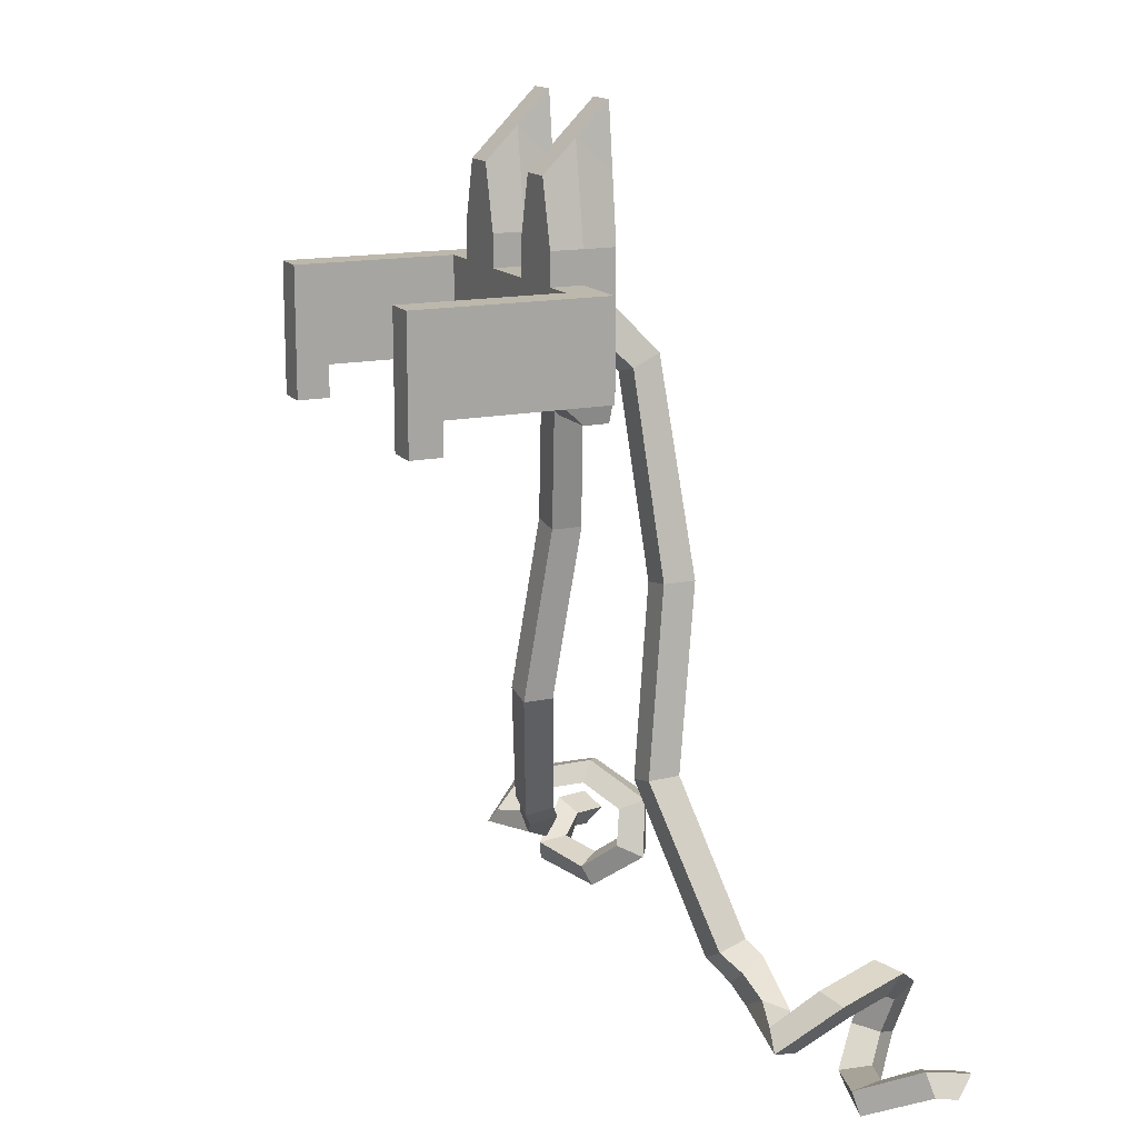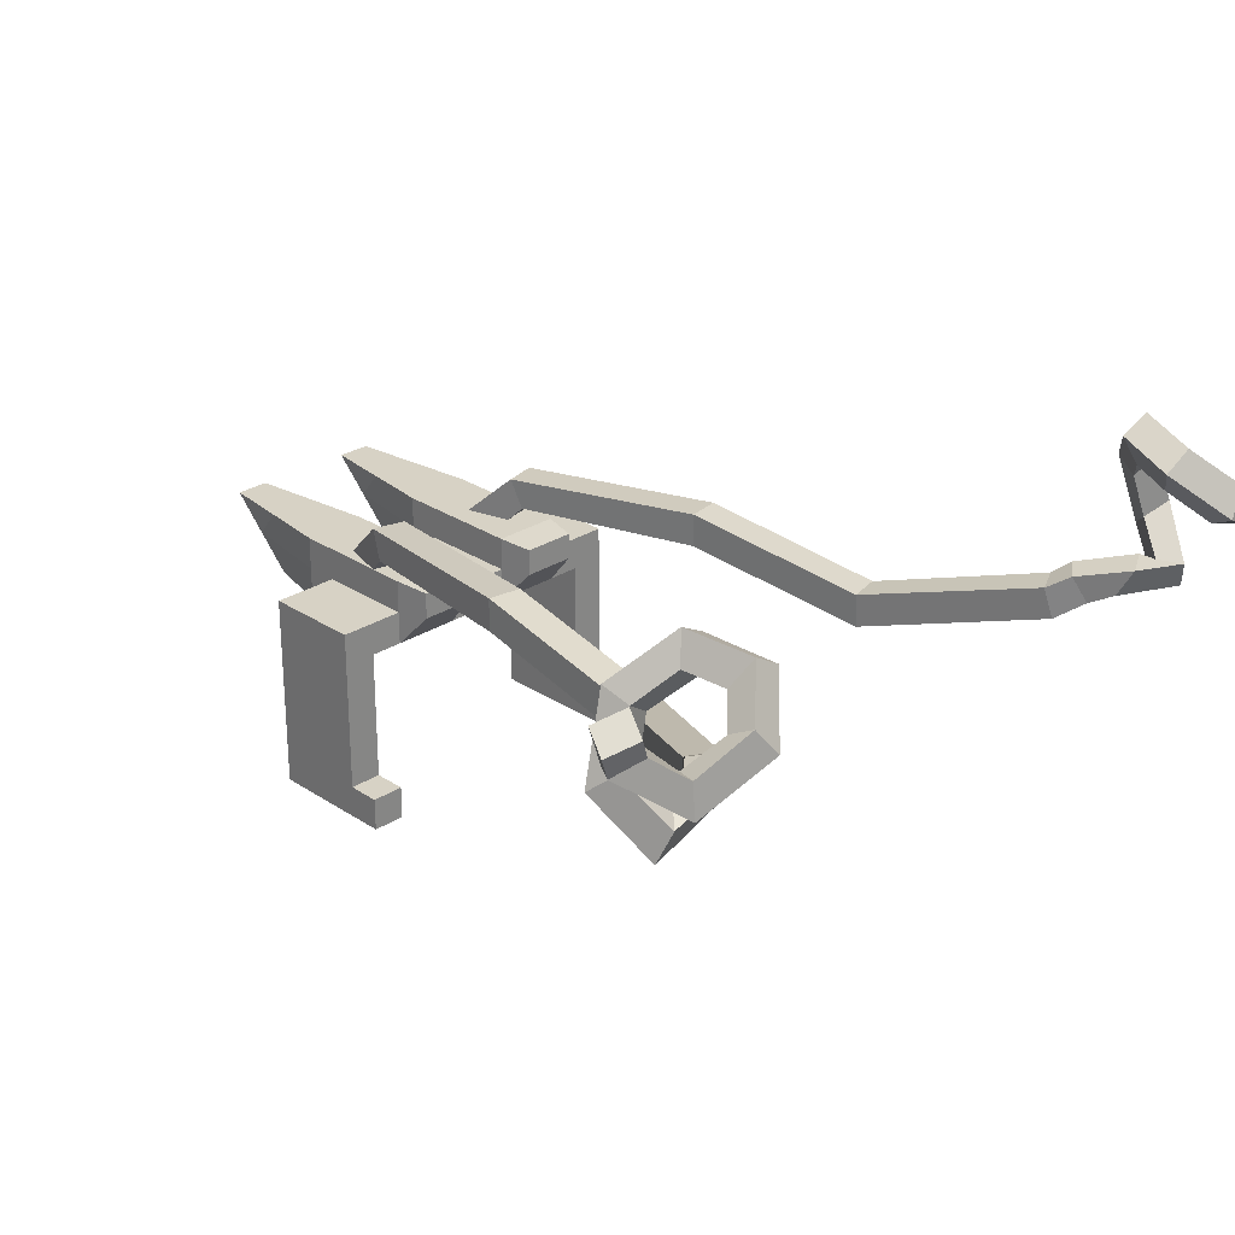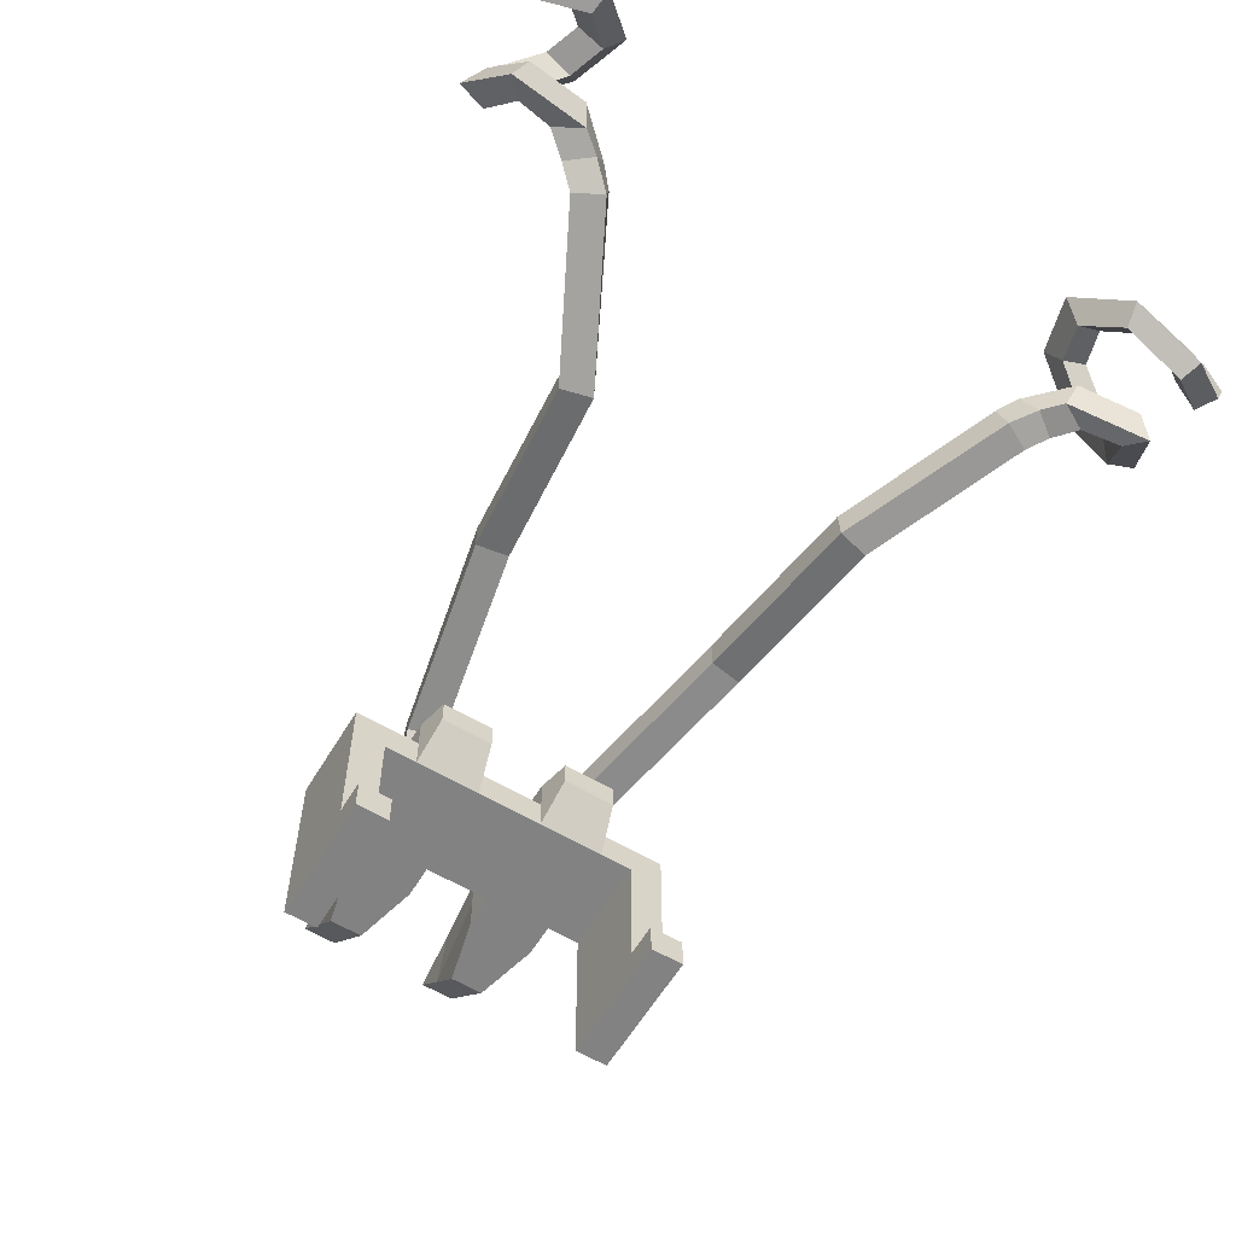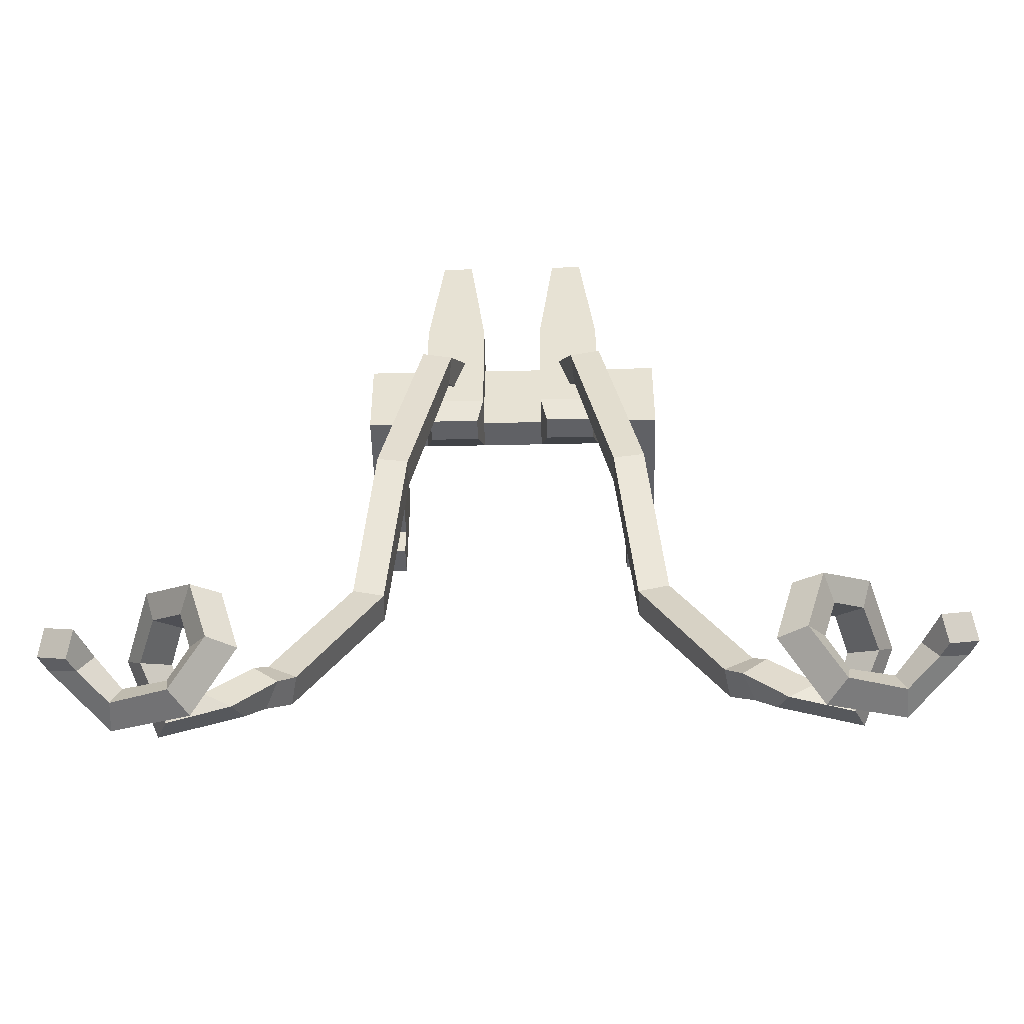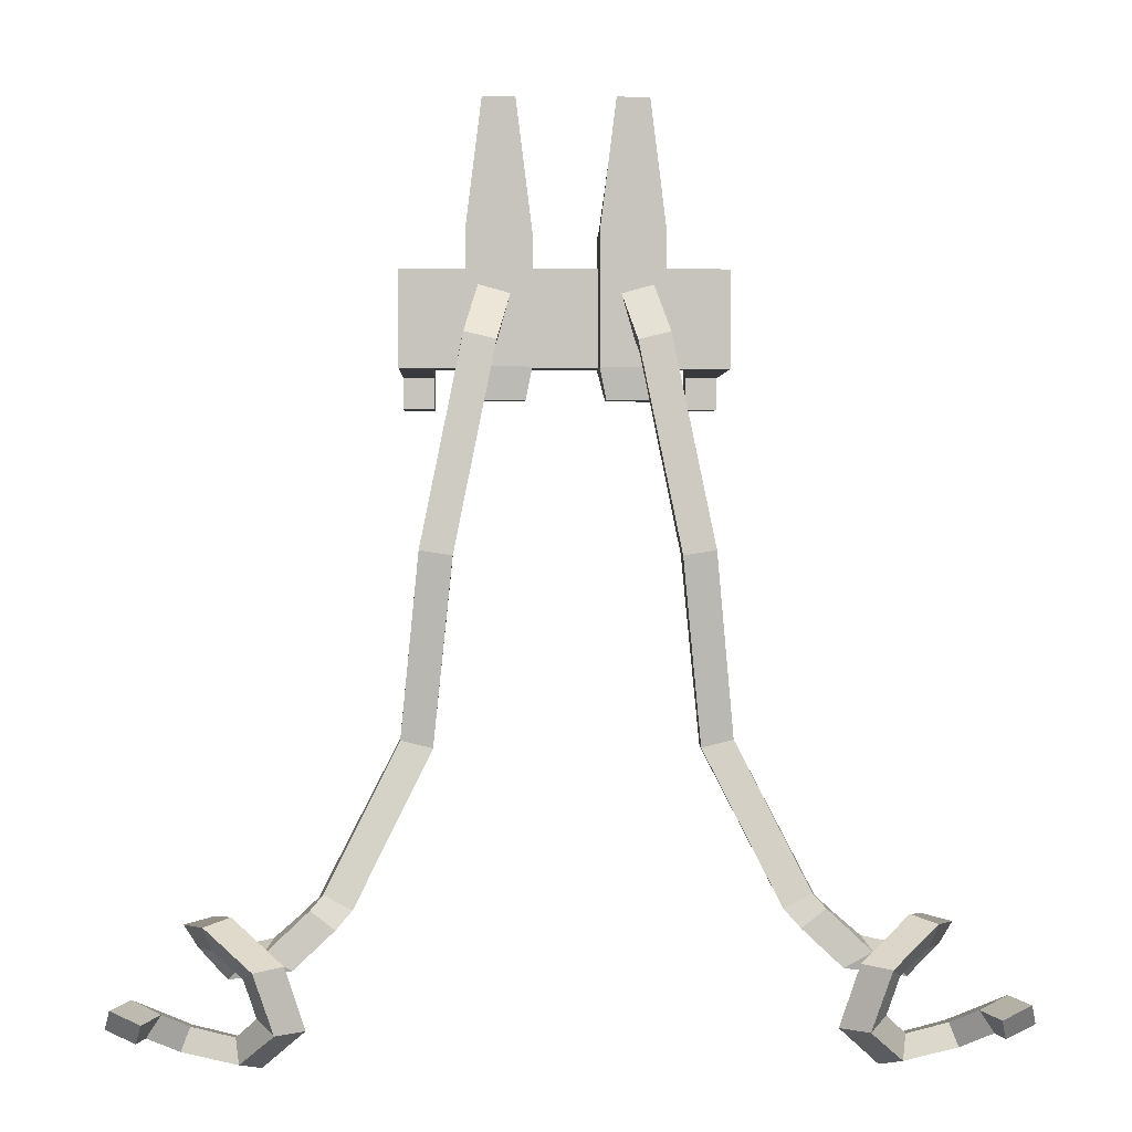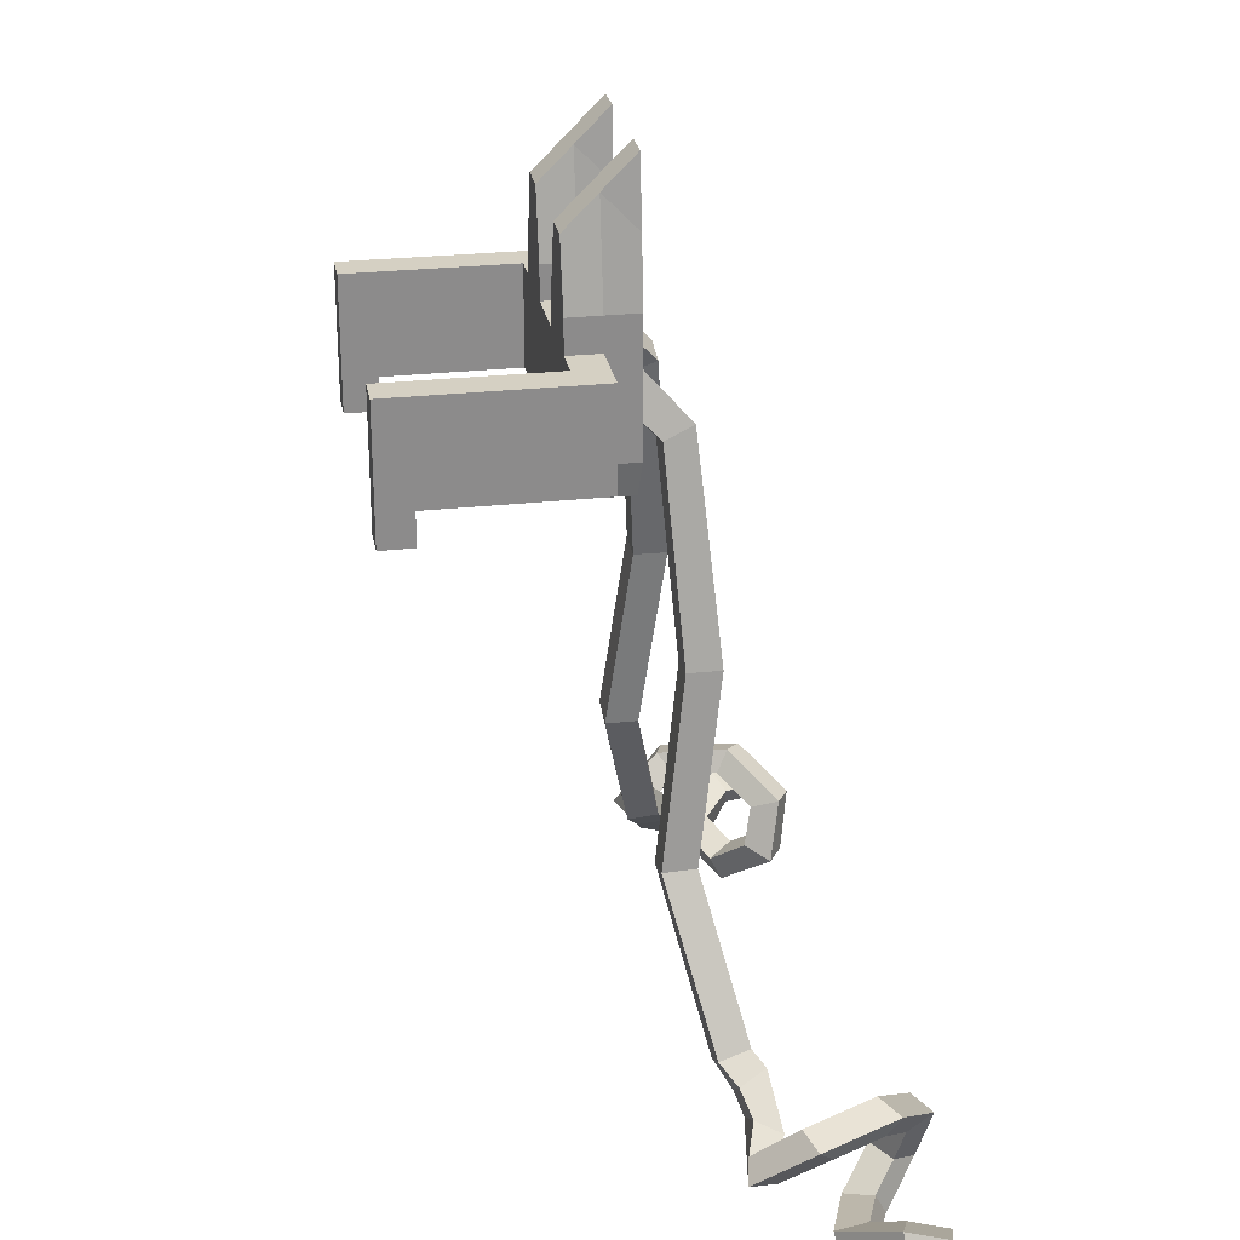
<metadata>
{"format":"obj","ext":"obj","renderer":"f3d","projection":"perspective","resolution":1024,"background":"white","views":[{"elev":14.9,"azim":-114.6,"up":"+Y"},{"elev":27.3,"azim":-44.4,"up":"+Z"},{"elev":-60.7,"azim":-31.0,"up":"+Z"},{"elev":-49.5,"azim":1.4,"up":"+Y"},{"elev":0.8,"azim":-1.8,"up":"+Y"},{"elev":26.4,"azim":-100.0,"up":"+Y"}]}
</metadata>
<code>
o RibbonOriginal_RibbonModel
v -0.25 0.1875 0.3125
v -0.25 0.1875 0.25
v -0.1875 0.1875 0.25
v -0.1875 0.1875 0.3125
v -0.25 0.375 0.3125
v -0.25 0.375 0.25
v -0.1875 0.375 0.25
v -0.1875 0.375 0.3125
v -0.3125 0.1875 0.3125
v -0.3125 0.1875 0.25
v -0.3125 0.375 0.3125
v -0.3125 0.375 0.25
v -0.25 0.1875 0
v -0.25 0.375 0
v -0.3125 0.1875 0
v -0.3125 0.375 0
v -0.25 0.1875 -0.0625
v -0.25 0.375 -0.0625
v -0.3125 0.1875 -0.0625
v -0.3125 0.375 -0.0625
v -0.25 0.125 0
v -0.3125 0.125 0
v -0.25 0.125 -0.0625
v -0.3125 0.125 -0.0625
v -0.0625 0.1875 0.25
v -0.0625 0.1875 0.3125
v -0.0625 0.375 0.25
v -0.0625 0.375 0.3125
v -0.1875 0.4375 0.25
v -0.1875 0.4375 0.3125
v -0.0625 0.4375 0.25
v -0.0625 0.4375 0.3125
v -0.1562 0.5625 0.25
v -0.1562 0.625 0.3125
v -0.09375 0.5625 0.25
v -0.09375 0.625 0.3125
v -0.1875 0.1875 0.375
v -0.1875 0.375 0.375
v -0.0625 0.1875 0.375
v -0.0625 0.375 0.375
v -0.1875 0.4375 0.375
v -0.0625 0.4375 0.375
v -0.1562 0.6875 0.375
v -0.09375 0.6875 0.375
v -0.175 0.125 0.3187
v -0.075 0.125 0.3187
v -0.175 0.125 0.3688
v -0.075 0.125 0.3688
v -0.1719 0.5625 0.375
v -0.07812 0.5625 0.375
v -0.125 0.625 0.375
v -0.125 0.5 0.375
v -0.125 0.5625 0.375
v 0.25 0.1875 0.3125
v 0.25 0.1875 0.25
v 0.1875 0.1875 0.25
v 0.1875 0.1875 0.3125
v 0.25 0.375 0.3125
v 0.25 0.375 0.25
v 0.1875 0.375 0.25
v 0.1875 0.375 0.3125
v 0.3125 0.1875 0.3125
v 0.3125 0.1875 0.25
v 0.3125 0.375 0.3125
v 0.3125 0.375 0.25
v 0.25 0.1875 0
v 0.25 0.375 0
v 0.3125 0.1875 0
v 0.3125 0.375 0
v 0.25 0.1875 -0.0625
v 0.25 0.375 -0.0625
v 0.3125 0.1875 -0.0625
v 0.3125 0.375 -0.0625
v 0.25 0.125 0
v 0.3125 0.125 0
v 0.25 0.125 -0.0625
v 0.3125 0.125 -0.0625
v 0.0625 0.1875 0.25
v 0.0625 0.1875 0.3125
v 0.0625 0.375 0.25
v 0.0625 0.375 0.3125
v 0 0.1875 0.25
v 0 0.1875 0.3125
v 0 0.375 0.25
v 0 0.375 0.3125
v 0.1875 0.4375 0.25
v 0.1875 0.4375 0.3125
v 0.0625 0.4375 0.25
v 0.0625 0.4375 0.3125
v 0.1562 0.5625 0.25
v 0.1562 0.625 0.3125
v 0.09375 0.5625 0.25
v 0.09375 0.625 0.3125
v 0.1875 0.1875 0.375
v 0.1875 0.375 0.375
v 0.0625 0.1875 0.375
v 0.0625 0.375 0.375
v 0.1875 0.4375 0.375
v 0.0625 0.4375 0.375
v 0.1562 0.6875 0.375
v 0.09375 0.6875 0.375
v 0.175 0.125 0.3187
v 0.075 0.125 0.3187
v 0.175 0.125 0.3688
v 0.075 0.125 0.3688
v 0.1719 0.5625 0.375
v 0.07812 0.5625 0.375
v 0.125 0.625 0.375
v 0.125 0.5 0.375
v 0.125 0.5625 0.375
f 2 1 9 10
f 6 7 3 2
f 37 4 45 47
f 8 5 1 4
f 1 2 3 4
f 8 7 6 5
f 11 12 10 9
f 12 6 14 16
f 5 6 12 11
f 1 5 11 9
f 16 14 18 20
f 2 10 15 13
f 10 12 16 15
f 6 2 13 14
f 18 17 19 20
f 15 19 24 22
f 15 16 20 19
f 14 13 17 18
f 21 22 24 23
f 17 13 21 23
f 19 17 23 24
f 13 15 22 21
f 26 25 82 83
f 36 34 43 44
f 27 7 29 31
f 3 7 27 25
f 28 26 83 85
f 27 28 85 84
f 25 27 84 82
f 31 29 33 35
f 34 30 41 49
f 28 27 31 32
f 7 8 30 29
f 33 34 36 35
f 36 44 50
f 32 31 35 36
f 29 30 34 33
f 38 37 39 40
f 38 40 42 41
f 44 43 51
f 28 32 42 40
f 30 8 38 41
f 26 39 48 46
f 26 28 40 39
f 8 4 37 38
f 45 46 48 47
f 39 37 47 48
f 45 3 25 46
f 4 3 45
f 25 26 46
f 32 36 50 42
f 43 34 49
f 41 42 52
f 49 41 52 53
f 50 53 52 42
f 50 44 51 53
f 49 53 51 43
f 55 63 62 54
f 59 55 56 60
f 94 104 102 57
f 61 57 54 58
f 54 57 56 55
f 61 58 59 60
f 64 62 63 65
f 65 69 67 59
f 58 64 65 59
f 54 62 64 58
f 69 73 71 67
f 55 66 68 63
f 63 68 69 65
f 59 67 66 55
f 71 73 72 70
f 68 75 77 72
f 68 72 73 69
f 67 71 70 66
f 74 76 77 75
f 70 76 74 66
f 72 77 76 70
f 66 74 75 68
f 79 83 82 78
f 93 101 100 91
f 80 88 86 60
f 56 78 80 60
f 81 85 83 79
f 80 84 85 81
f 78 82 84 80
f 88 92 90 86
f 91 106 98 87
f 81 89 88 80
f 60 86 87 61
f 90 92 93 91
f 93 107 101
f 89 93 92 88
f 86 90 91 87
f 95 97 96 94
f 95 98 99 97
f 101 108 100
f 81 97 99 89
f 87 98 95 61
f 79 103 105 96
f 79 96 97 81
f 61 95 94 57
f 102 104 105 103
f 96 105 104 94
f 102 103 78 56
f 57 102 56
f 78 103 79
f 89 99 107 93
f 100 106 91
f 98 109 99
f 106 110 109 98
f 107 99 109 110
f 107 110 108 101
f 106 100 108 110
o TwinTail_TwinTailModel
v -0.1736 0.3043 0.325
v -0.162 0.345 0.3703
v -0.1019 0.3279 0.3708
v -0.1135 0.287 0.3246
v -0.1963 0.224 0.4055
v -0.1899 0.247 0.4594
v -0.1292 0.2323 0.4594
v -0.1356 0.2093 0.4055
v -0.2709 -0.1517 0.4314
v -0.2707 -0.1521 0.4936
v -0.209 -0.162 0.4936
v -0.2092 -0.1616 0.4314
v -0.3072 -0.5013 0.3868
v -0.3054 -0.5002 0.4486
v -0.2456 -0.515 0.4486
v -0.2473 -0.5161 0.3869
v -0.4538 -0.7858 0.4567
v -0.4423 -0.7737 0.5147
v -0.3893 -0.8017 0.5147
v -0.4007 -0.8139 0.4567
v -0.4887 -0.8164 0.4851
v -0.4651 -0.7988 0.5366
v -0.4193 -0.8346 0.5363
v -0.4429 -0.8522 0.4849
v -0.5317 -0.8527 0.5007
v -0.5478 -0.8757 0.5497
v -0.4953 -0.9053 0.5457
v -0.4792 -0.8823 0.4967
v -0.6015 -0.8709 0.4779
v -0.5796 -0.8881 0.5323
v -0.6125 -0.9237 0.525
v -0.6344 -0.9065 0.4706
v -0.633 -0.8045 0.5571
v -0.6028 -0.8405 0.5882
v -0.6563 -0.8528 0.6057
v -0.6864 -0.8168 0.5746
v -0.5906 -0.7865 0.6921
v -0.5769 -0.8304 0.6688
v -0.6231 -0.8437 0.7005
v -0.6368 -0.7999 0.7238
v -0.493 -0.859 0.7766
v -0.513 -0.878 0.7239
v -0.5646 -0.8848 0.7523
v -0.5446 -0.8659 0.8049
v -0.4578 -0.9734 0.7546
v -0.4912 -0.9515 0.7087
v -0.5426 -0.9545 0.7397
v -0.5093 -0.9763 0.7857
v -0.5393 -1.053 0.6733
v -0.5472 -1.009 0.651
v -0.5825 -0.9941 0.6995
v -0.5746 -1.038 0.7218
v -0.6836 -1.031 0.6163
v -0.6678 -0.9883 0.6068
v -0.664 -0.9808 0.6683
v -0.6798 -1.023 0.6777
v -0.7877 -0.9678 0.7011
v -0.7621 -0.9285 0.6962
v -0.7086 -0.951 0.7171
v -0.7342 -0.9904 0.722
v -0.8022 -0.9717 0.7387
v -0.79 -0.9335 0.7711
v -0.7351 -0.9563 0.7875
v -0.7473 -0.9944 0.7551
v 0.1736 0.3043 0.325
v 0.162 0.345 0.3703
v 0.1019 0.3279 0.3708
v 0.1135 0.287 0.3246
v 0.1963 0.224 0.4055
v 0.1899 0.247 0.4594
v 0.1292 0.2323 0.4594
v 0.1356 0.2093 0.4055
v 0.2709 -0.1517 0.4314
v 0.2707 -0.1521 0.4936
v 0.209 -0.162 0.4936
v 0.2092 -0.1616 0.4314
v 0.3072 -0.5013 0.3868
v 0.3054 -0.5002 0.4486
v 0.2456 -0.515 0.4486
v 0.2473 -0.5161 0.3869
v 0.4538 -0.7858 0.4567
v 0.4423 -0.7737 0.5147
v 0.3893 -0.8017 0.5147
v 0.4007 -0.8139 0.4567
v 0.4887 -0.8164 0.4851
v 0.4651 -0.7988 0.5366
v 0.4193 -0.8346 0.5363
v 0.4429 -0.8522 0.4849
v 0.5317 -0.8527 0.5007
v 0.5478 -0.8757 0.5497
v 0.4953 -0.9053 0.5457
v 0.4792 -0.8823 0.4967
v 0.6015 -0.8709 0.4779
v 0.5796 -0.8881 0.5323
v 0.6125 -0.9237 0.525
v 0.6344 -0.9065 0.4706
v 0.633 -0.8045 0.5571
v 0.6028 -0.8405 0.5882
v 0.6563 -0.8528 0.6057
v 0.6864 -0.8168 0.5746
v 0.5906 -0.7865 0.6921
v 0.5769 -0.8304 0.6688
v 0.6231 -0.8437 0.7005
v 0.6368 -0.7999 0.7238
v 0.493 -0.859 0.7766
v 0.513 -0.878 0.7239
v 0.5646 -0.8848 0.7523
v 0.5446 -0.8659 0.8049
v 0.4578 -0.9734 0.7546
v 0.4912 -0.9515 0.7087
v 0.5426 -0.9545 0.7397
v 0.5093 -0.9763 0.7857
v 0.5393 -1.053 0.6733
v 0.5472 -1.009 0.651
v 0.5825 -0.9941 0.6995
v 0.5746 -1.038 0.7218
v 0.6836 -1.031 0.6163
v 0.6678 -0.9883 0.6068
v 0.664 -0.9808 0.6683
v 0.6798 -1.023 0.6777
v 0.7877 -0.9678 0.7011
v 0.7621 -0.9285 0.6962
v 0.7086 -0.951 0.7171
v 0.7342 -0.9904 0.722
v 0.8022 -0.9717 0.7387
v 0.79 -0.9335 0.7711
v 0.7351 -0.9563 0.7875
v 0.7473 -0.9944 0.7551
f 115 116 112 111
f 116 117 113 112
f 117 118 114 113
f 118 115 111 114
f 111 112 113 114
f 115 118 122 119
f 119 122 126 123
f 118 117 121 122
f 117 116 120 121
f 116 115 119 120
f 123 126 130 127
f 122 121 125 126
f 121 120 124 125
f 120 119 123 124
f 127 130 134 131
f 126 125 129 130
f 125 124 128 129
f 124 123 127 128
f 131 134 138 135
f 130 129 133 134
f 129 128 132 133
f 128 127 131 132
f 135 138 142 139
f 134 133 137 138
f 133 132 136 137
f 132 131 135 136
f 139 142 146 143
f 138 137 141 142
f 137 136 140 141
f 136 135 139 140
f 143 146 150 147
f 142 141 145 146
f 141 140 144 145
f 140 139 143 144
f 147 150 154 151
f 146 145 149 150
f 145 144 148 149
f 144 143 147 148
f 151 154 158 155
f 150 149 153 154
f 149 148 152 153
f 148 147 151 152
f 155 158 162 159
f 154 153 157 158
f 153 152 156 157
f 152 151 155 156
f 159 162 166 163
f 158 157 161 162
f 157 156 160 161
f 156 155 159 160
f 163 166 170 167
f 162 161 165 166
f 161 160 164 165
f 160 159 163 164
f 167 170 174 171
f 166 165 169 170
f 165 164 168 169
f 164 163 167 168
f 174 173 172 171
f 170 169 173 174
f 169 168 172 173
f 168 167 171 172
f 179 175 176 180
f 180 176 177 181
f 181 177 178 182
f 182 178 175 179
f 175 178 177 176
f 179 183 186 182
f 183 187 190 186
f 182 186 185 181
f 181 185 184 180
f 180 184 183 179
f 187 191 194 190
f 186 190 189 185
f 185 189 188 184
f 184 188 187 183
f 191 195 198 194
f 190 194 193 189
f 189 193 192 188
f 188 192 191 187
f 195 199 202 198
f 194 198 197 193
f 193 197 196 192
f 192 196 195 191
f 199 203 206 202
f 198 202 201 197
f 197 201 200 196
f 196 200 199 195
f 203 207 210 206
f 202 206 205 201
f 201 205 204 200
f 200 204 203 199
f 207 211 214 210
f 206 210 209 205
f 205 209 208 204
f 204 208 207 203
f 211 215 218 214
f 210 214 213 209
f 209 213 212 208
f 208 212 211 207
f 215 219 222 218
f 214 218 217 213
f 213 217 216 212
f 212 216 215 211
f 219 223 226 222
f 218 222 221 217
f 217 221 220 216
f 216 220 219 215
f 223 227 230 226
f 222 226 225 221
f 221 225 224 220
f 220 224 223 219
f 227 231 234 230
f 226 230 229 225
f 225 229 228 224
f 224 228 227 223
f 231 235 238 234
f 230 234 233 229
f 229 233 232 228
f 228 232 231 227
f 238 235 236 237
f 234 238 237 233
f 233 237 236 232
f 232 236 235 231

</code>
